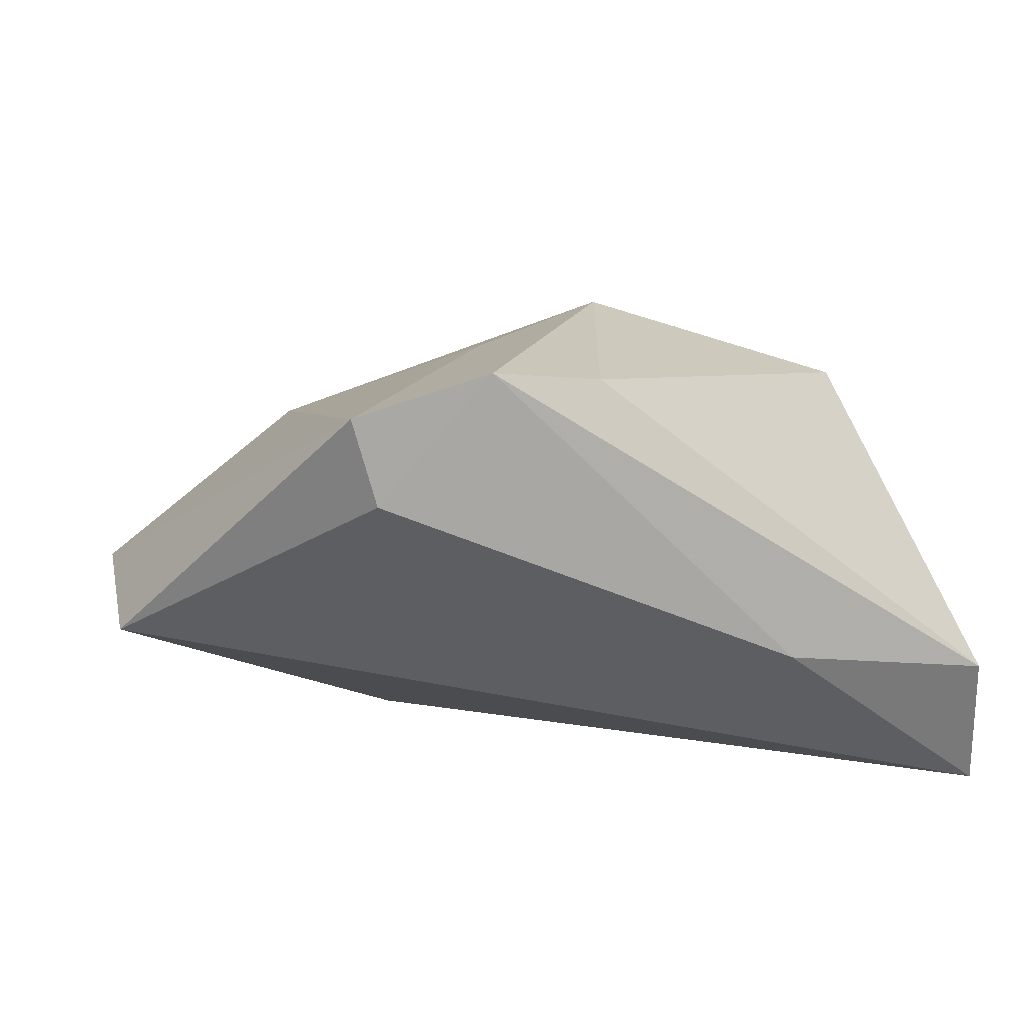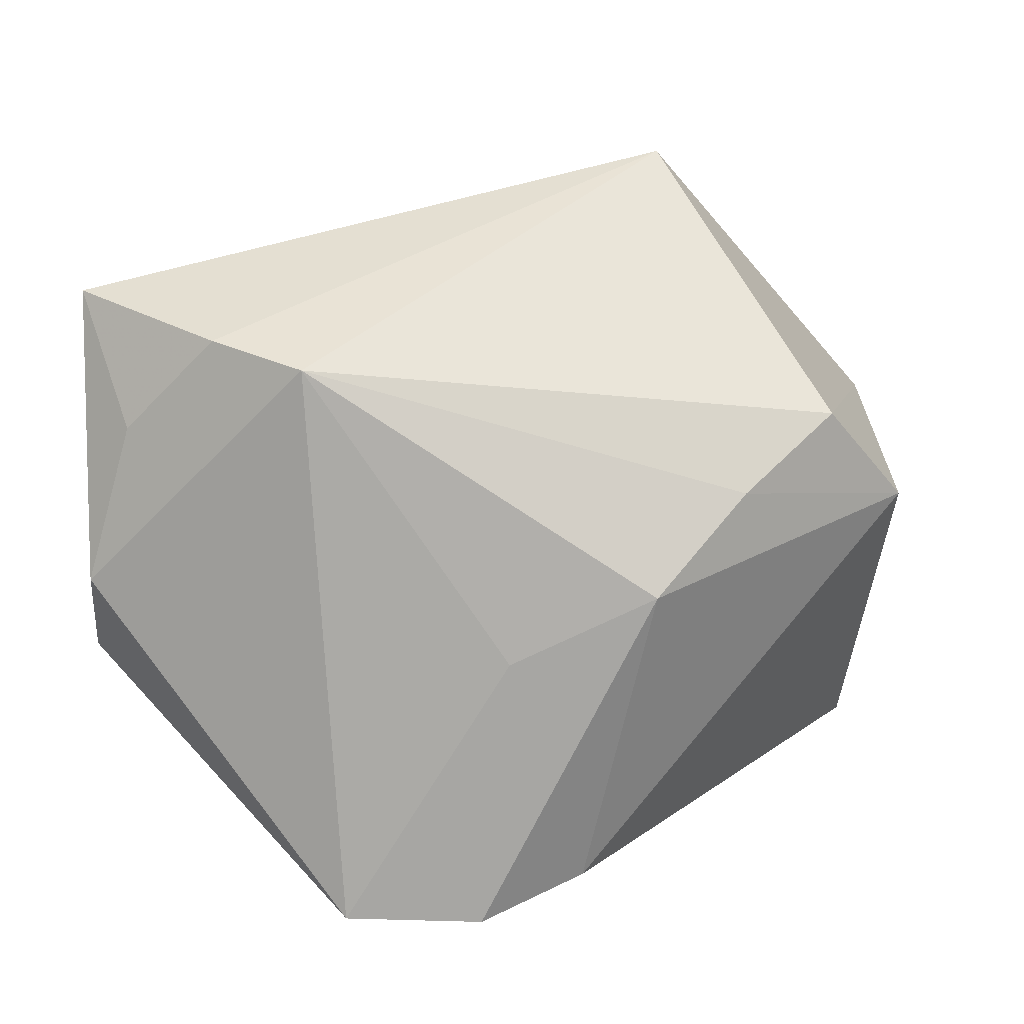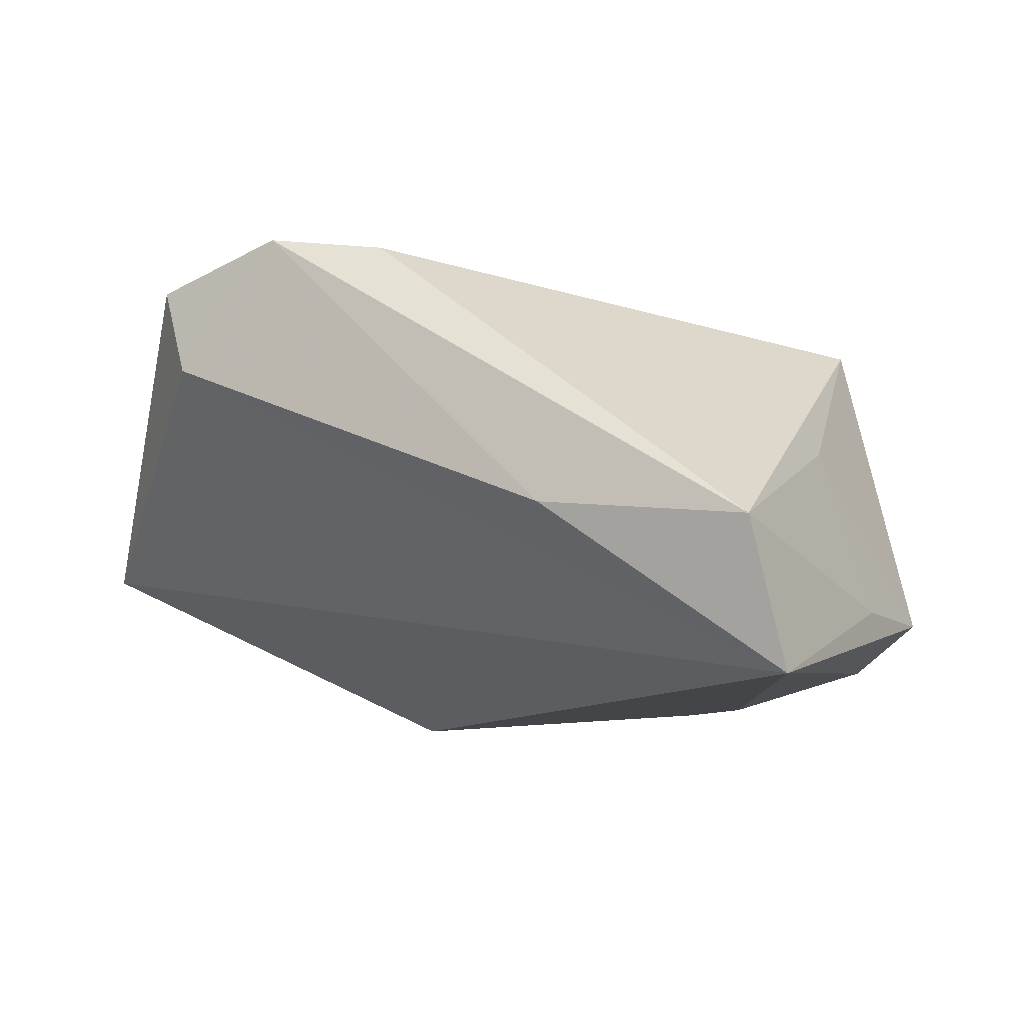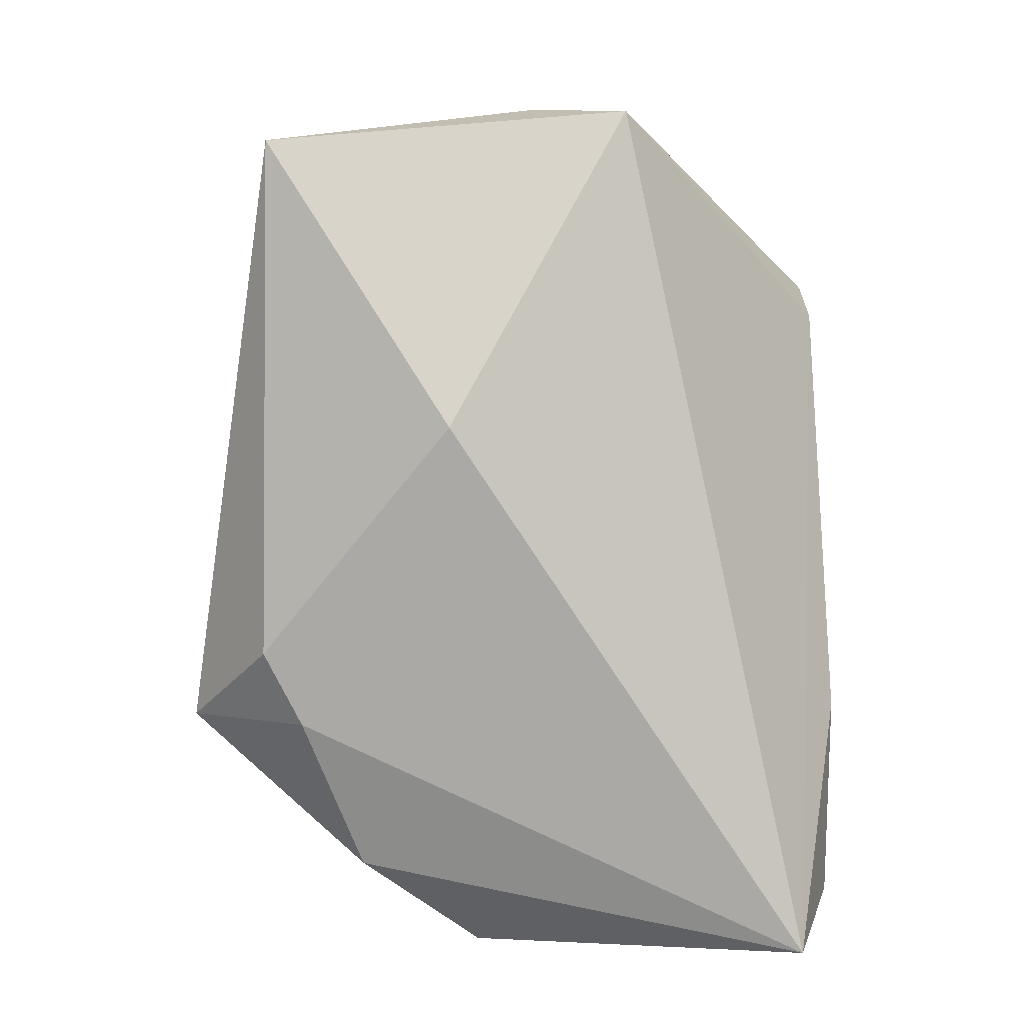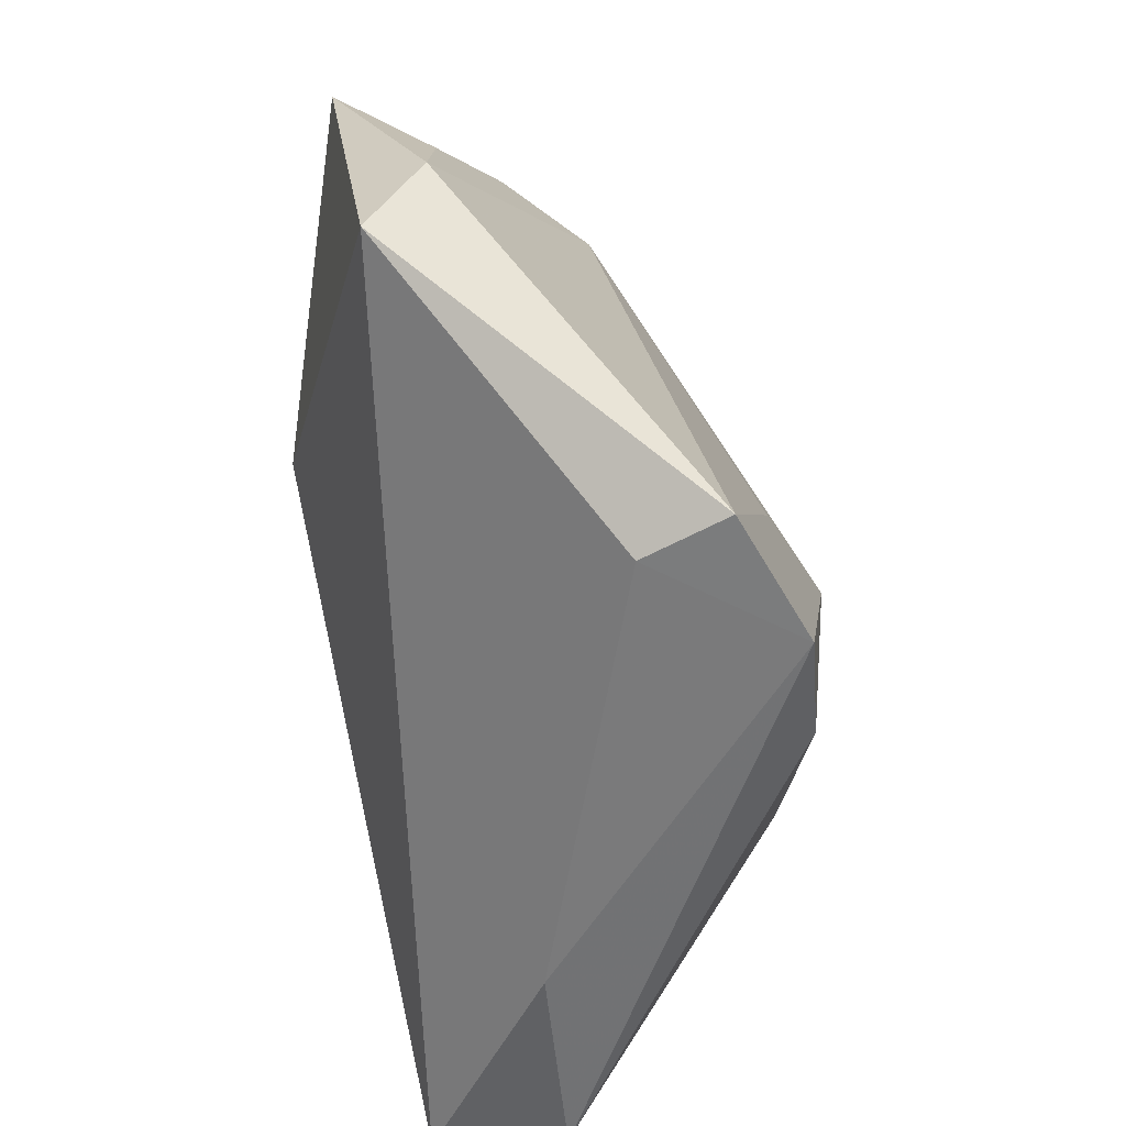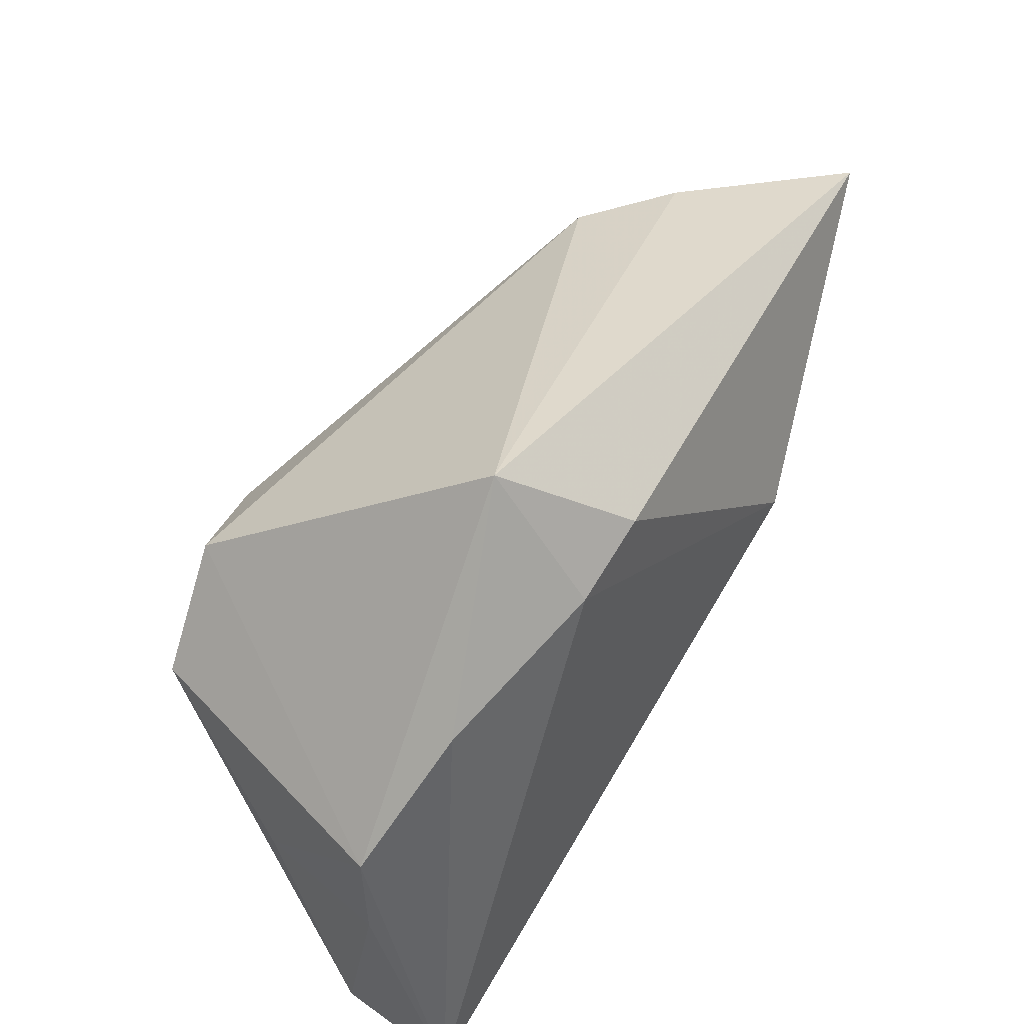
<metadata>
{"format":"obj","ext":"obj","renderer":"f3d","projection":"perspective","resolution":1024,"background":"white","views":[{"elev":15.1,"azim":-11.0,"up":"+Z"},{"elev":22.7,"azim":-13.3,"up":"+Y"},{"elev":-11.0,"azim":28.8,"up":"+Z"},{"elev":-78.5,"azim":-87.8,"up":"+Z"},{"elev":-58.6,"azim":-76.4,"up":"+Y"},{"elev":53.5,"azim":126.4,"up":"+Y"}]}
</metadata>
<code>
v 0.04186 0.008807 0.01961
v -0.05855 -0.0008477 0.001154
v 0.019 0.01369 0.02665
v -0.05804 -0.01289 -0.005335
v -0.04201 0.03051 0.004461
v 0.02212 -0.03856 -0.005655
v -0.02109 0.01087 -0.02604
v 0.04975 0.01045 -0.01591
v 0.006618 0.003326 0.03167
v 0.03715 0.02486 -0.01965
v -0.05629 0.03277 -0.01265
v 0.01834 0.04672 -0.0116
v -0.01059 -0.00541 0.02787
v 0.03146 0.02113 0.02157
v 0.007489 0.03578 -0.02302
v 0.04952 -0.004396 -0.01598
v -0.001458 -0.03523 0.02905
v -0.0526 0.01843 -0.0002895
v -0.03244 0.02881 0.01283
v 0.04719 -0.03689 -0.009034
v 0.04915 -0.03164 -0.02604
v 0.017 0.03145 -0.02306
v -0.03127 -0.03906 0.0264
v -0.01497 -0.03906 0.03106
v 0.04557 -0.01039 0.002728
v -0.02838 -0.03906 0.01591
f 4 21 26
f 16 21 8
f 8 25 16
f 21 16 20
f 20 16 25
f 23 26 24
f 19 2 23
f 4 26 23
f 23 2 4
f 4 2 11
f 6 26 21
f 21 20 6
f 24 26 6
f 6 20 24
f 3 14 19
f 1 20 25
f 14 3 1
f 1 25 8
f 8 14 1
f 5 2 19
f 7 21 4
f 4 11 7
f 8 21 10
f 19 23 13
f 24 20 17
f 20 1 17
f 18 11 2
f 2 5 18
f 18 5 11
f 11 5 12
f 12 5 19
f 19 14 12
f 12 14 8
f 8 10 12
f 9 1 3
f 9 17 1
f 24 17 9
f 9 23 24
f 9 13 23
f 9 3 19
f 19 13 9
f 15 7 11
f 11 12 15
f 22 12 10
f 22 15 12
f 22 10 21
f 21 7 22
f 7 15 22

</code>
